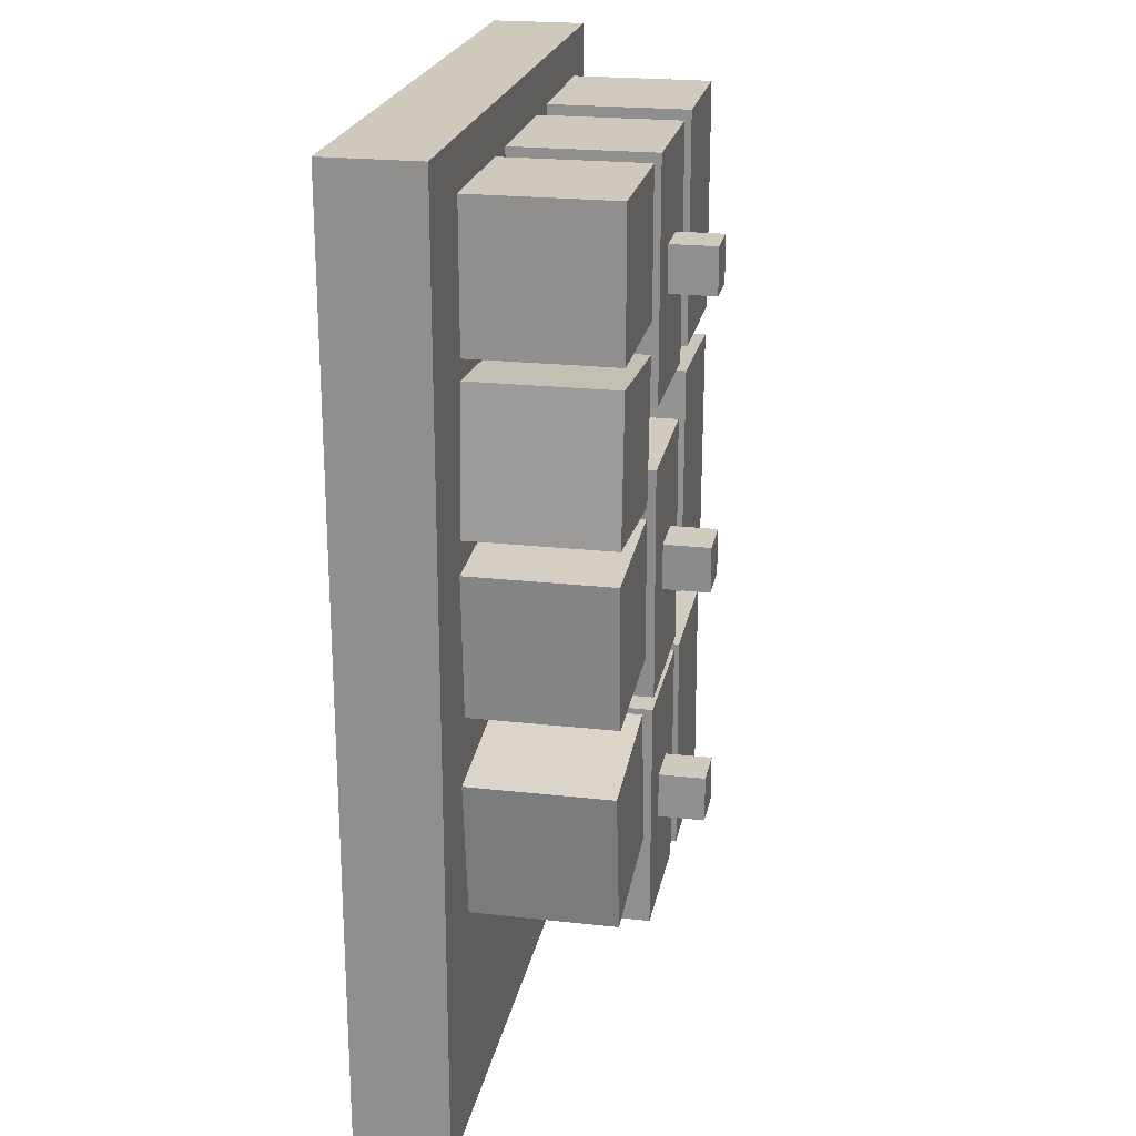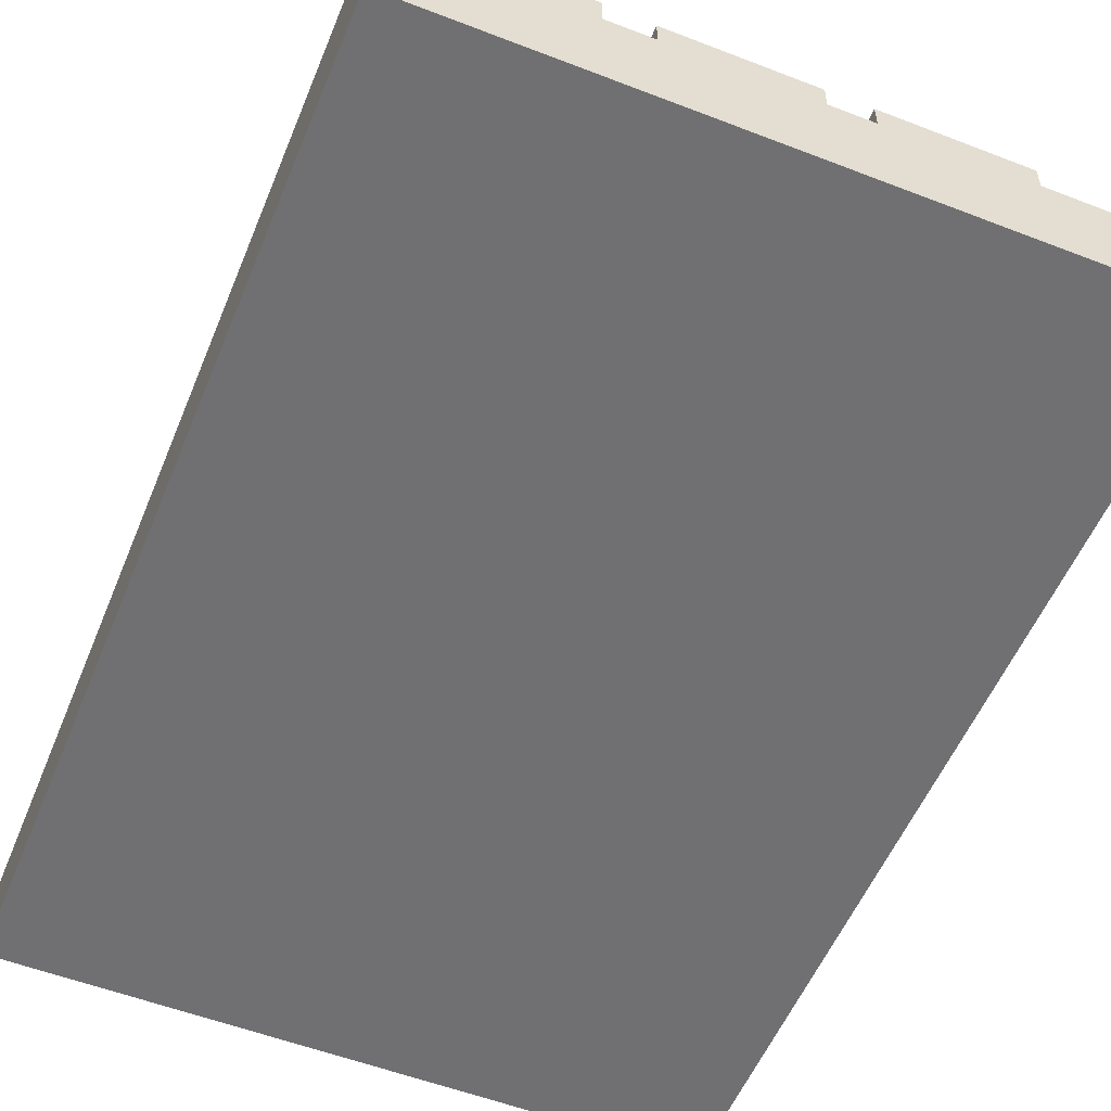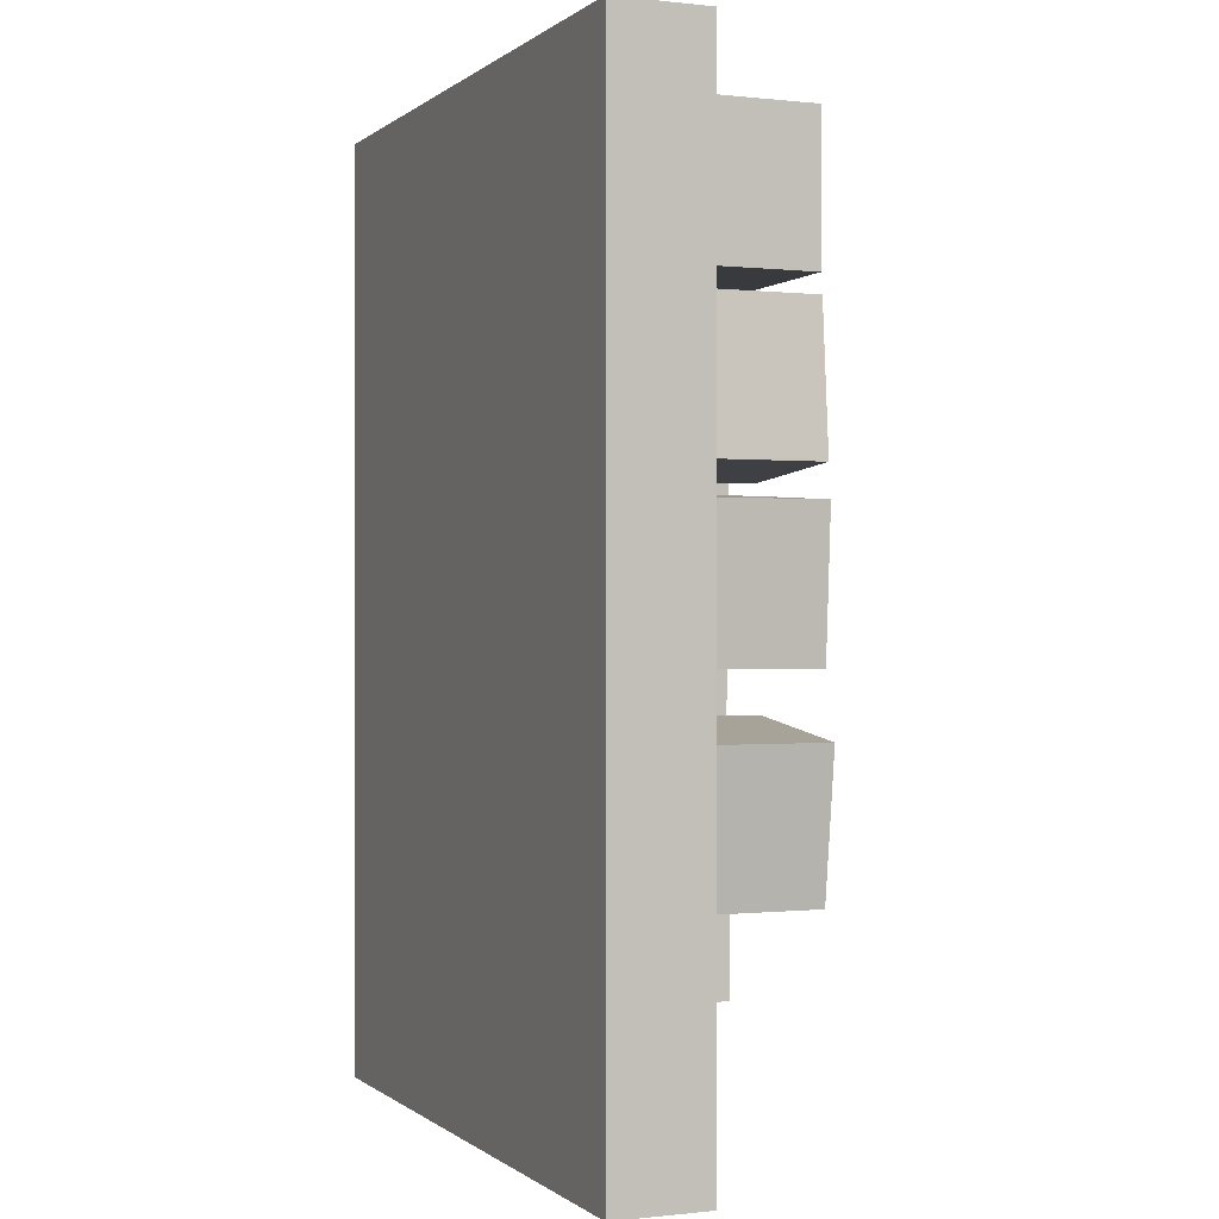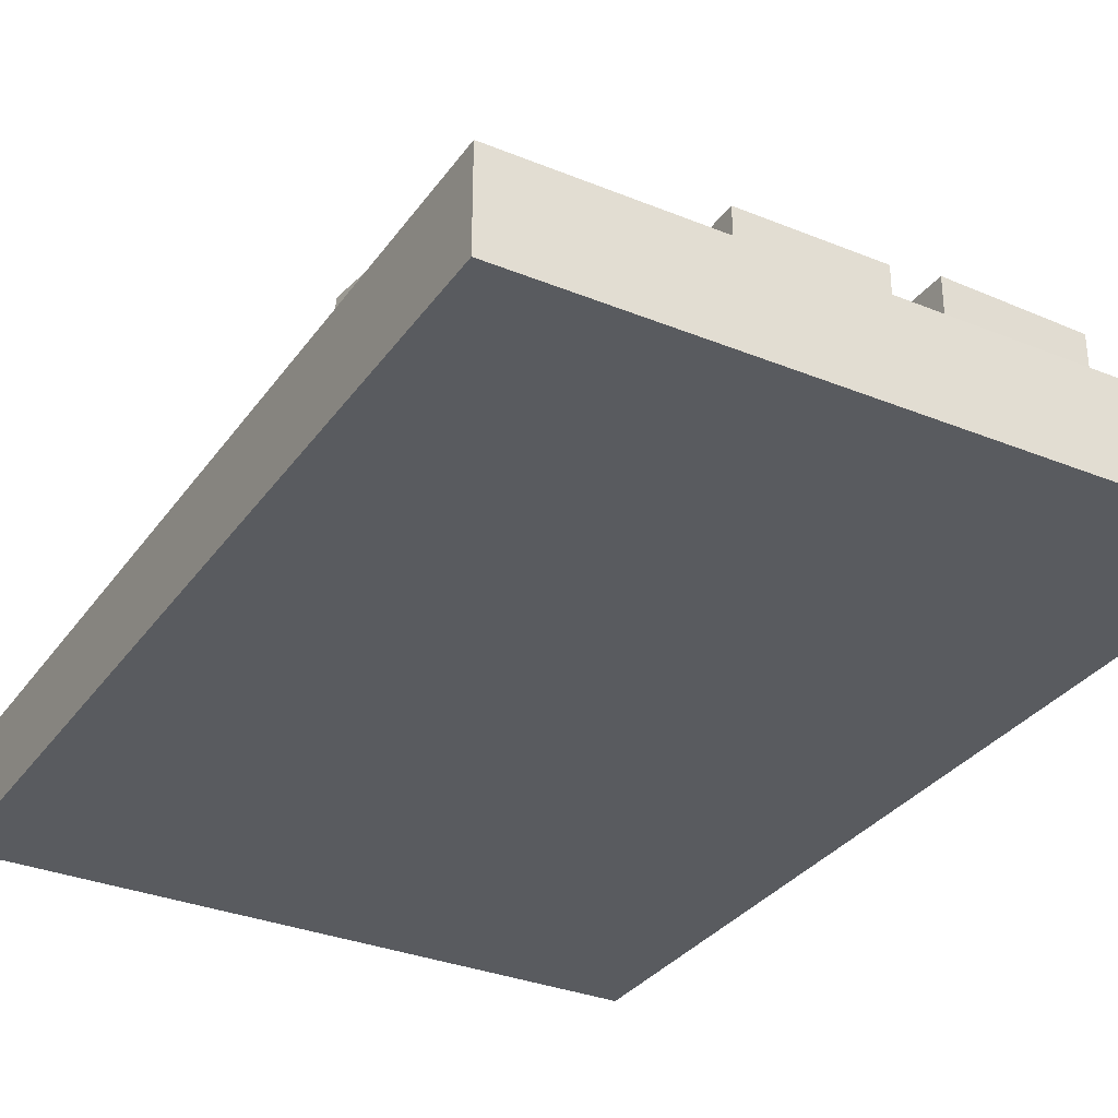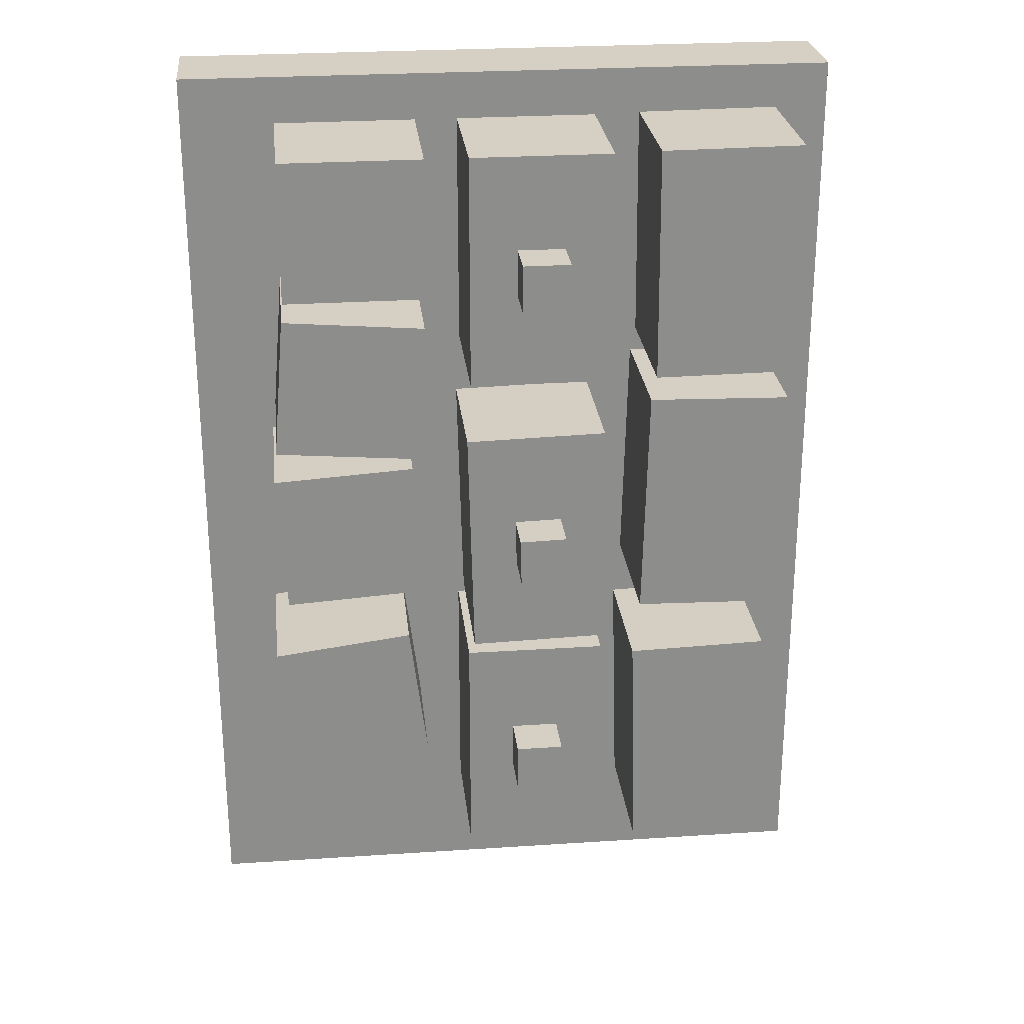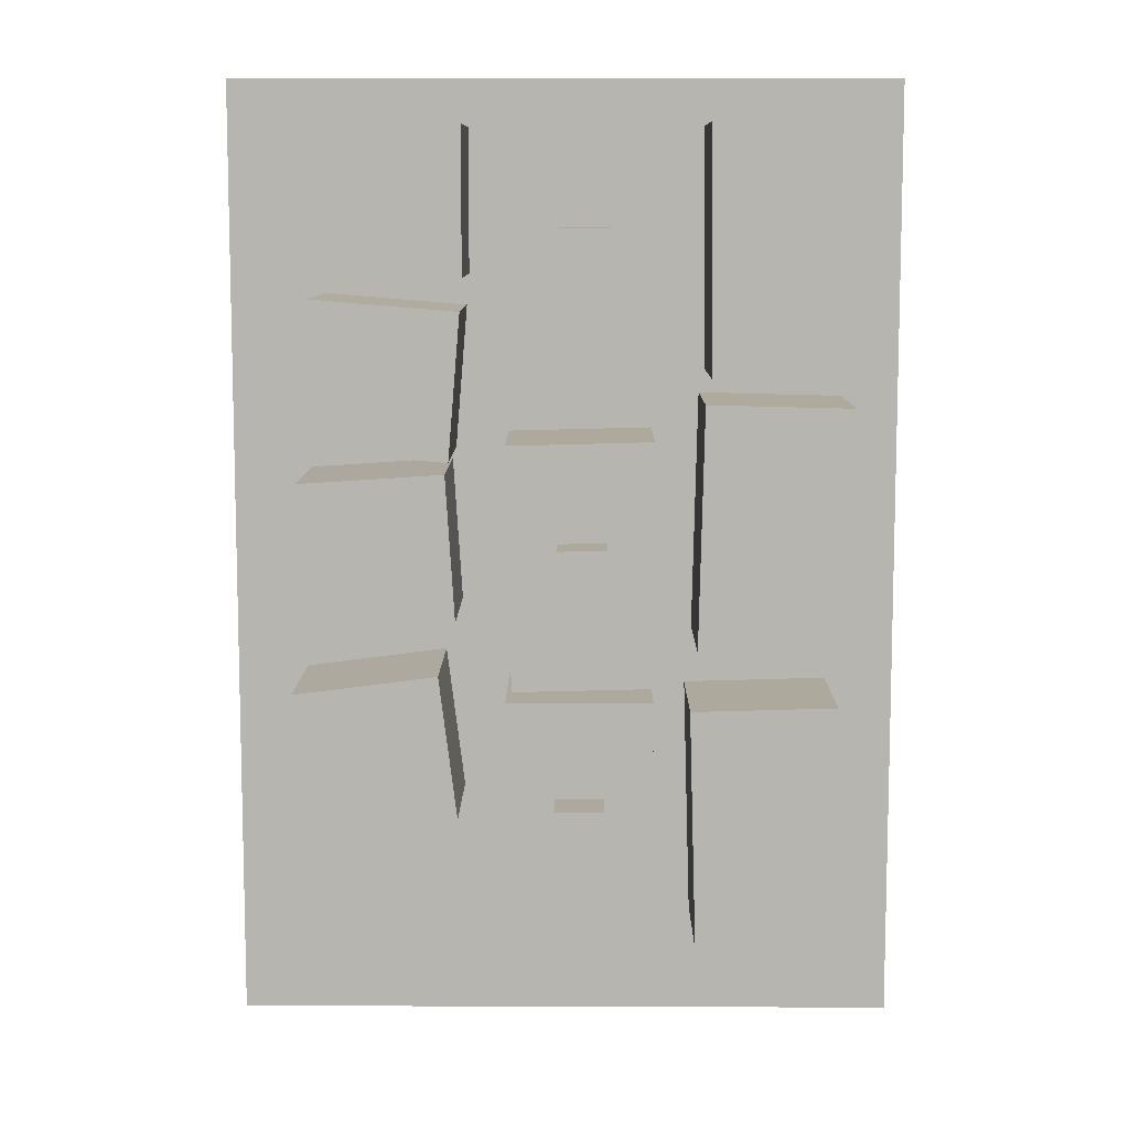
<metadata>
{"format":"obj","ext":"obj","renderer":"f3d","projection":"perspective","resolution":1024,"background":"white","views":[{"elev":22.4,"azim":100.9,"up":"+Z"},{"elev":-55.0,"azim":-22.2,"up":"+Y"},{"elev":-0.2,"azim":67.3,"up":"+Z"},{"elev":-32.3,"azim":150.4,"up":"+Y"},{"elev":26.0,"azim":174.0,"up":"+Z"},{"elev":9.1,"azim":-179.5,"up":"+Z"}]}
</metadata>
<code>
o display_case_filler_pastries
v -0.4375 -0.375 0.875
v 0.4375 -0.375 0.875
v 0.4375 -0.375 -0.375
v -0.4375 -0.375 -0.375
v -0.4375 -0.5 -0.375
v 0.4375 -0.5 -0.375
v 0.4375 -0.5 0.875
v -0.4375 -0.5 0.875
v 0.1585 -0.1875 0.1262
v 0.3445 -0.1875 0.1026
v 0.3209 -0.1875 -0.08345
v 0.1349 -0.1875 -0.0598
v 0.1349 -0.375 -0.0598
v 0.3209 -0.375 -0.08345
v 0.3445 -0.375 0.1026
v 0.1585 -0.375 0.1262
v -0.3673 -0.1875 0.816
v -0.1798 -0.1875 0.8142
v -0.1828 -0.1875 0.5017
v -0.3703 -0.1875 0.5035
v -0.3703 -0.375 0.5035
v -0.1828 -0.375 0.5017
v -0.1798 -0.375 0.8142
v -0.3673 -0.375 0.816
v -0.1193 -0.1875 0.8125
v 0.06823 -0.1875 0.8125
v 0.06823 -0.1875 0.5
v -0.1193 -0.1875 0.5
v -0.1193 -0.375 0.5
v 0.06823 -0.375 0.5
v 0.06823 -0.375 0.8125
v -0.1193 -0.375 0.8125
v -0.05677 -0.125 0.6875
v 0.005727 -0.125 0.6875
v 0.005727 -0.125 0.625
v -0.05677 -0.125 0.625
v -0.05677 -0.1875 0.625
v 0.005727 -0.1875 0.625
v 0.005727 -0.1875 0.6875
v -0.05677 -0.1875 0.6875
v 0.125 -0.1875 0.8125
v 0.3125 -0.1875 0.8125
v 0.3125 -0.1875 0.625
v 0.125 -0.1875 0.625
v 0.125 -0.375 0.625
v 0.3125 -0.375 0.625
v 0.3125 -0.375 0.8125
v 0.125 -0.375 0.8125
v 0.1282 -0.1875 0.5843
v 0.315 -0.1875 0.5996
v 0.3304 -0.1875 0.4127
v 0.1435 -0.1875 0.3974
v 0.1435 -0.375 0.3974
v 0.3304 -0.375 0.4127
v 0.315 -0.375 0.5996
v 0.1282 -0.375 0.5843
v 0.1482 -0.1875 0.3828
v 0.3353 -0.1875 0.3708
v 0.3233 -0.1875 0.1836
v 0.1362 -0.1875 0.1956
v 0.1362 -0.375 0.1956
v 0.3233 -0.375 0.1836
v 0.3353 -0.375 0.3708
v 0.1482 -0.375 0.3828
v -0.1138 -0.1875 0.4236
v 0.07367 -0.1875 0.4189
v 0.06583 -0.1875 0.1065
v -0.1216 -0.1875 0.1112
v -0.1216 -0.375 0.1112
v 0.06583 -0.375 0.1065
v 0.07367 -0.375 0.4189
v -0.1138 -0.375 0.4236
v -0.05443 -0.125 0.297
v 0.008054 -0.125 0.2955
v 0.006486 -0.125 0.233
v -0.056 -0.125 0.2346
v -0.056 -0.1875 0.2346
v 0.006486 -0.1875 0.233
v 0.008054 -0.1875 0.2955
v -0.05443 -0.1875 0.297
v -0.1135 -0.1875 0.09245
v 0.07402 -0.1875 0.09245
v 0.07402 -0.1875 -0.22
v -0.1135 -0.1875 -0.22
v -0.1135 -0.375 -0.22
v 0.07402 -0.375 -0.22
v 0.07402 -0.375 0.09245
v -0.1135 -0.375 0.09245
v -0.05098 -0.125 -0.03255
v 0.01152 -0.125 -0.03255
v 0.01152 -0.125 -0.09505
v -0.05098 -0.125 -0.09505
v -0.05098 -0.1875 -0.09505
v 0.01152 -0.1875 -0.09505
v 0.01152 -0.1875 -0.03255
v -0.05098 -0.1875 -0.03255
v -0.3472 -0.1875 0.08673
v -0.1598 -0.1875 0.08138
v -0.1687 -0.1875 -0.231
v -0.3562 -0.1875 -0.2256
v -0.3562 -0.375 -0.2256
v -0.1687 -0.375 -0.231
v -0.1598 -0.375 0.08138
v -0.3472 -0.375 0.08673
v -0.3633 -0.1875 0.4653
v -0.1758 -0.1875 0.4697
v -0.1686 -0.1875 0.1573
v -0.356 -0.1875 0.1529
v -0.356 -0.375 0.1529
v -0.1686 -0.375 0.1573
v -0.1758 -0.375 0.4697
v -0.3633 -0.375 0.4653
f 1 2 3 4
f 5 6 7 8
f 2 1 8 7
f 4 3 6 5
f 3 2 7 6
f 1 4 5 8
f 17 18 19 20
f 21 22 23 24
f 18 17 24 23
f 20 19 22 21
f 19 18 23 22
f 17 20 21 24
f 25 26 27 28
f 29 30 31 32
f 26 25 32 31
f 28 27 30 29
f 27 26 31 30
f 25 28 29 32
f 33 34 35 36
f 37 38 39 40
f 34 33 40 39
f 36 35 38 37
f 35 34 39 38
f 33 36 37 40
f 41 42 43 44
f 45 46 47 48
f 42 41 48 47
f 44 43 46 45
f 43 42 47 46
f 41 44 45 48
f 9 10 11 12
f 13 14 15 16
f 10 9 16 15
f 12 11 14 13
f 11 10 15 14
f 9 12 13 16
f 49 50 51 52
f 53 54 55 56
f 50 49 56 55
f 52 51 54 53
f 51 50 55 54
f 49 52 53 56
f 57 58 59 60
f 61 62 63 64
f 58 57 64 63
f 60 59 62 61
f 59 58 63 62
f 57 60 61 64
f 65 66 67 68
f 69 70 71 72
f 66 65 72 71
f 68 67 70 69
f 67 66 71 70
f 65 68 69 72
f 73 74 75 76
f 77 78 79 80
f 74 73 80 79
f 76 75 78 77
f 75 74 79 78
f 73 76 77 80
f 81 82 83 84
f 85 86 87 88
f 82 81 88 87
f 84 83 86 85
f 83 82 87 86
f 81 84 85 88
f 89 90 91 92
f 93 94 95 96
f 90 89 96 95
f 92 91 94 93
f 91 90 95 94
f 89 92 93 96
f 97 98 99 100
f 101 102 103 104
f 98 97 104 103
f 100 99 102 101
f 99 98 103 102
f 97 100 101 104
f 105 106 107 108
f 109 110 111 112
f 106 105 112 111
f 108 107 110 109
f 107 106 111 110
f 105 108 109 112

</code>
